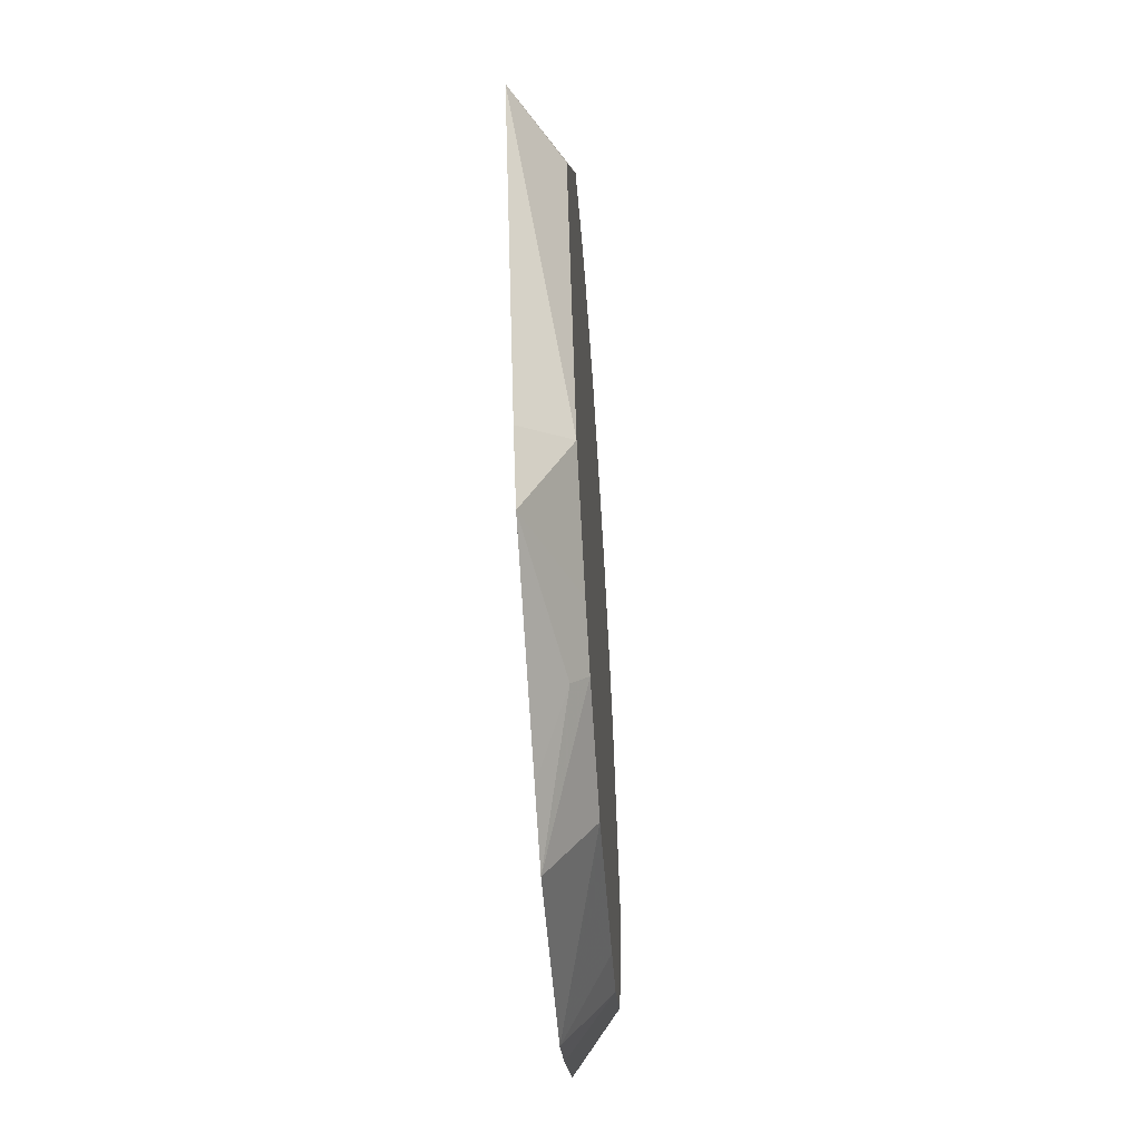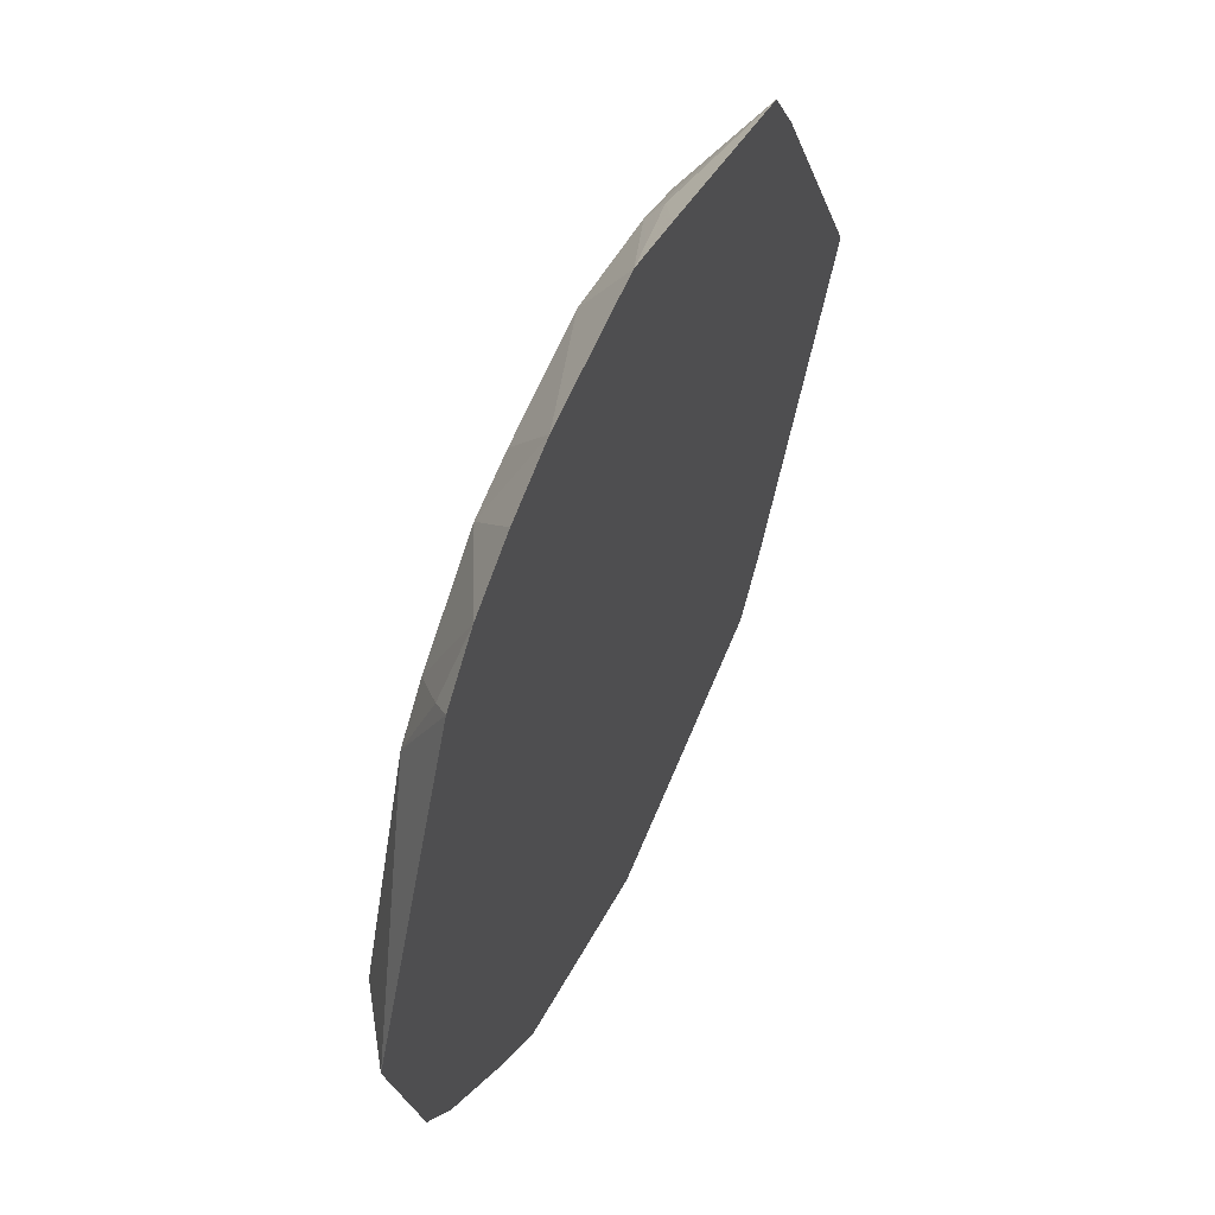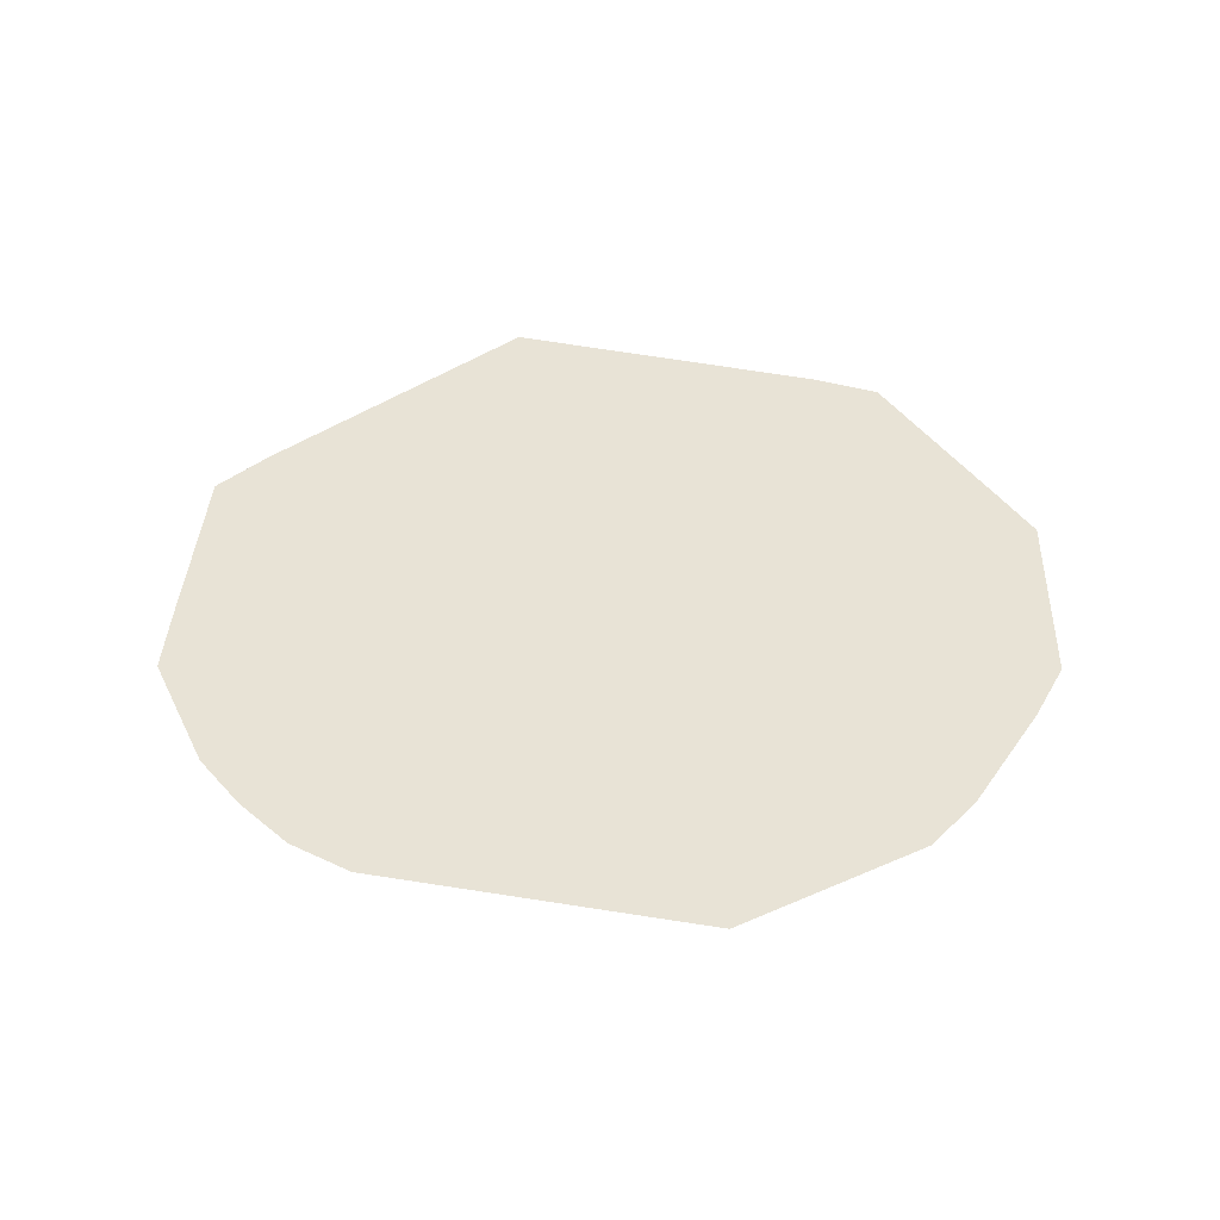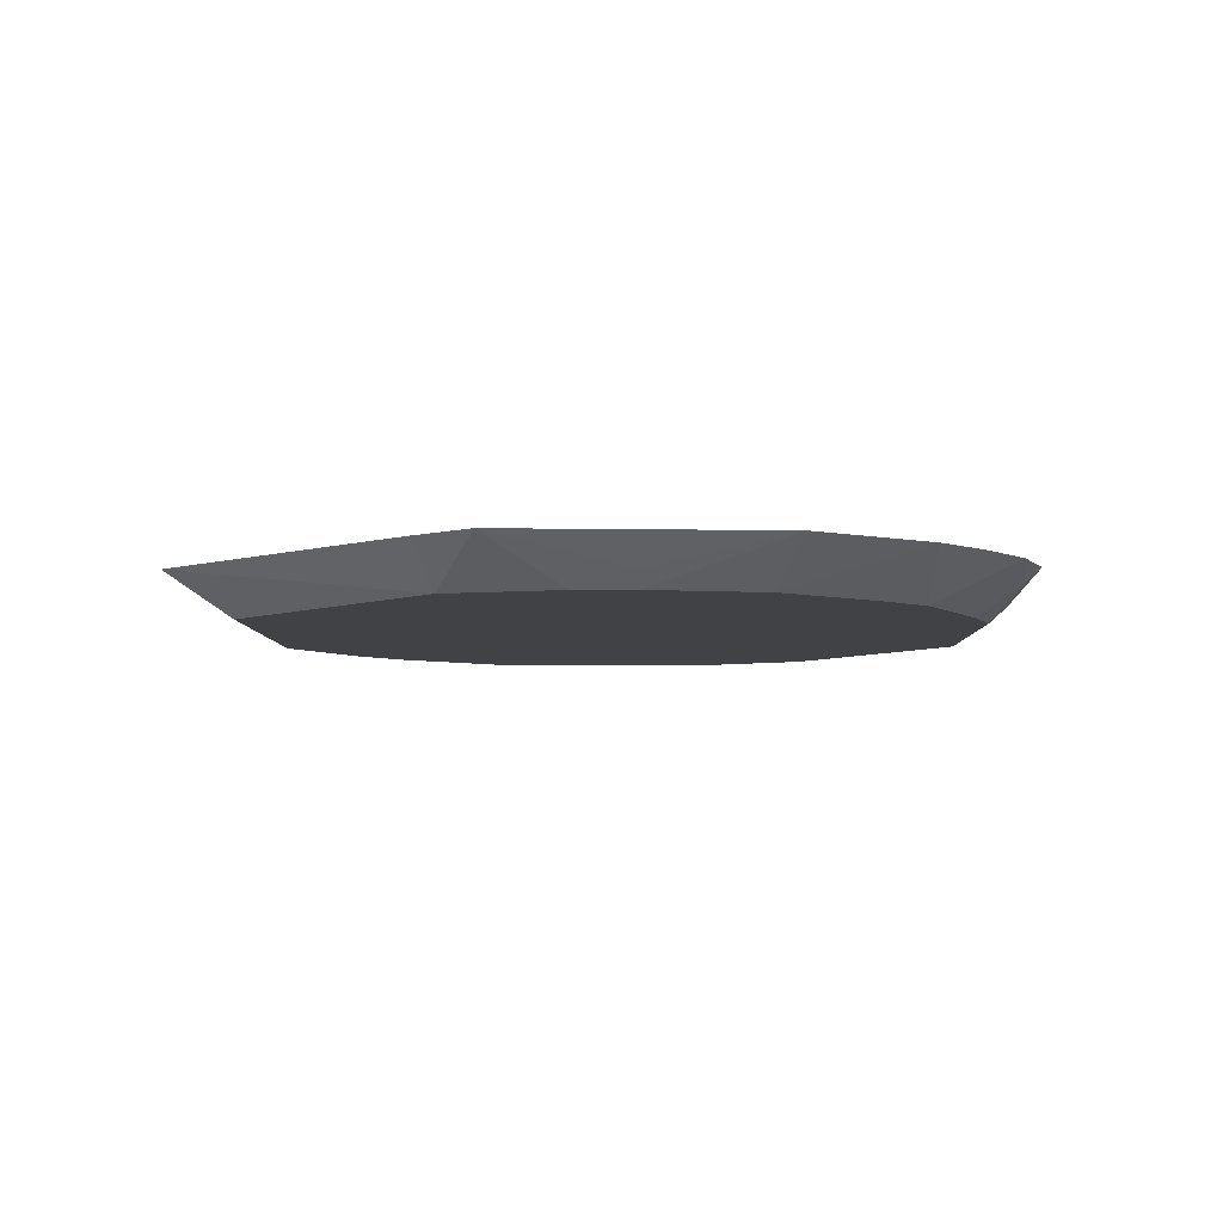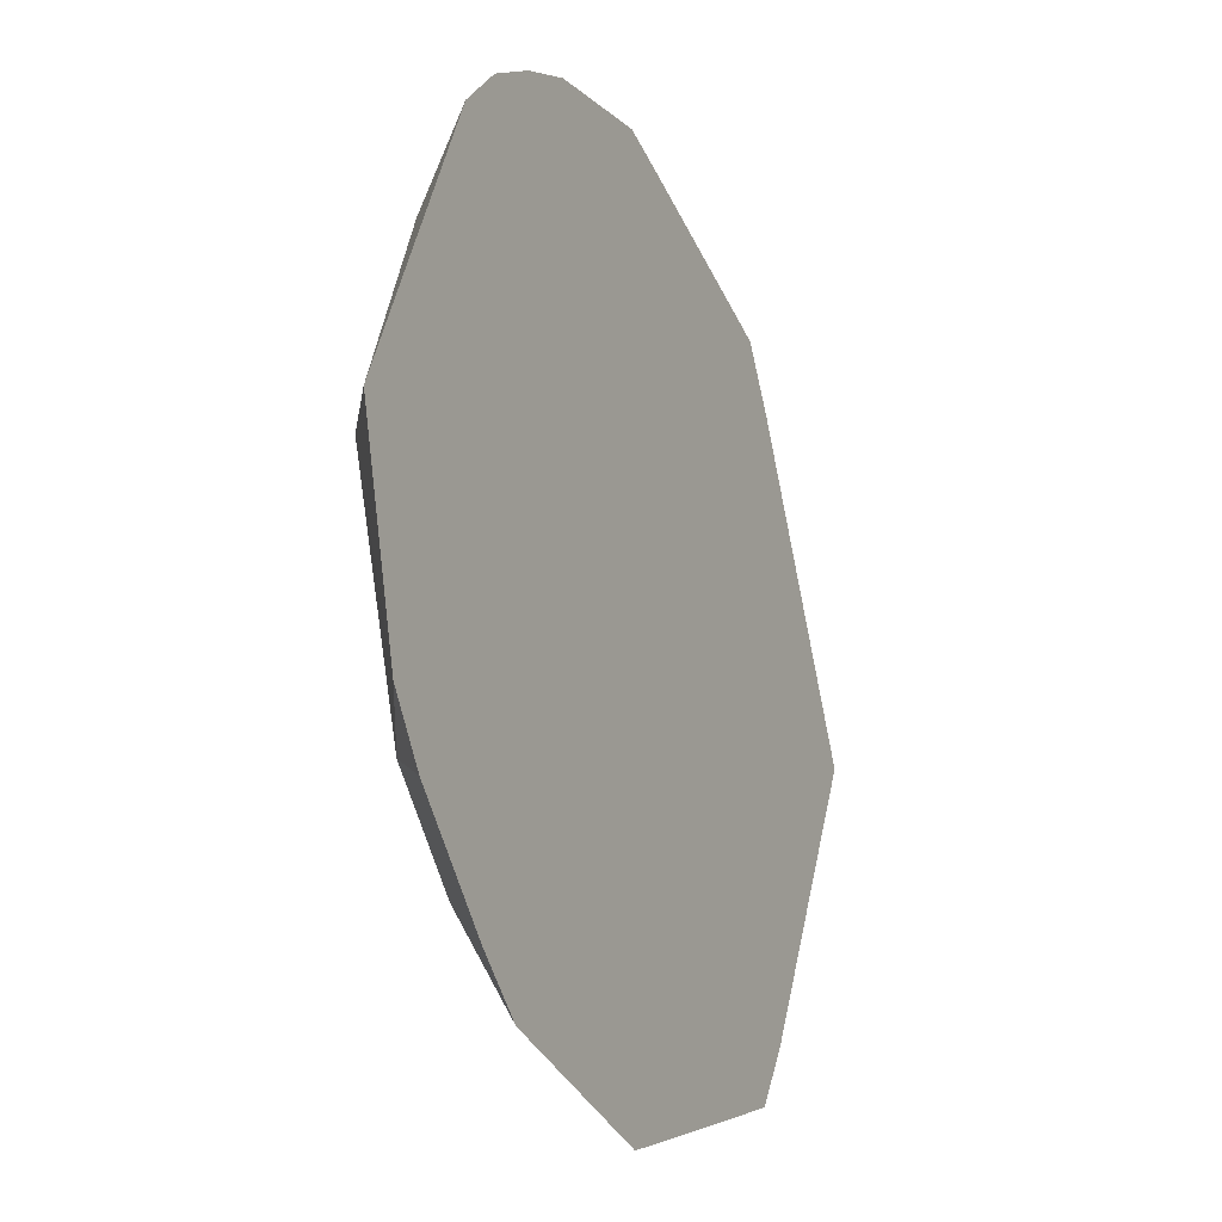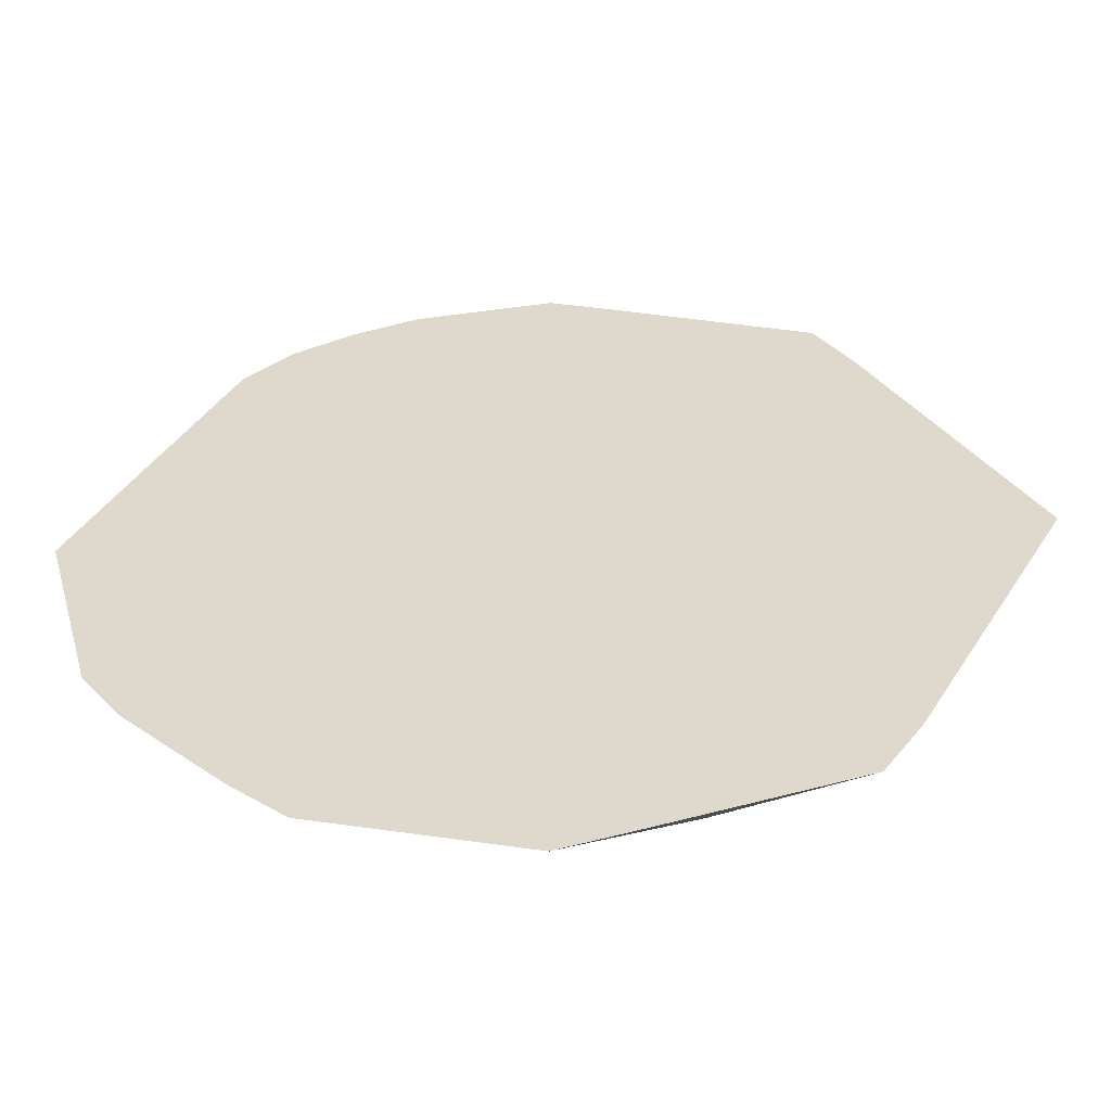
<metadata>
{"format":"obj","ext":"obj","renderer":"f3d","projection":"perspective","resolution":1024,"background":"white","views":[{"elev":-60.3,"azim":93.8,"up":"+Y"},{"elev":56.5,"azim":-65.1,"up":"+Y"},{"elev":41.6,"azim":-103.2,"up":"+Z"},{"elev":-6.2,"azim":159.1,"up":"+Z"},{"elev":-22.0,"azim":-64.9,"up":"+Y"},{"elev":-57.1,"azim":2.2,"up":"+Y"}]}
</metadata>
<code>
v 0.08793 -2.828e-05 -0.0002437
v 0.06134 0.06174 -0.0002437
v 0.03889 0.07714 -0.0002437
v 0.02628 0.08216 -0.0002437
v -0.0004232 0.08758 -0.0002437
v -0.02688 0.08139 -0.0002437
v -0.03969 0.07705 -0.0002437
v -0.06035 0.05989 -0.0002437
v -0.06915 0.04991 -0.0002437
v -0.08767 -2.828e-05 -0.0002437
v -0.07481 -0.03793 -0.0002437
v -0.07076 -0.05113 -0.0002437
v -0.05147 -0.07029 -0.0002437
v -0.03869 -0.07512 -0.0002437
v -0.0004232 -0.08753 -0.0002437
v 0.013 -0.08479 -0.0002437
v 0.02628 -0.08222 -0.0002437
v 0.03886 -0.07713 -0.0002437
v 0.0614 -0.06185 -0.0002437
v 0.02762 0.08629 0.003156
v 0.02763 -0.08637 0.003156
v -0.068 0.06755 0.006555
v 0.104 -2.828e-05 0.009955
v 0.06871 0.0691 0.009955
v 0.06021 0.08342 0.009955
v 0.01511 0.09805 0.009955
v -0.0004232 0.1029 0.009955
v -0.01624 0.09986 0.009955
v -0.03191 0.09687 0.009955
v -0.04645 0.0903 0.009955
v -0.05996 0.08192 0.009955
v -0.0708 0.07035 0.009955
v -0.1029 -2.828e-05 0.009955
v -0.09469 -0.03066 0.009955
v -0.0906 -0.04598 0.009955
v -0.08138 -0.05884 0.009955
v -0.07026 -0.06986 0.009955
v -0.05915 -0.08086 0.009955
v -0.04688 -0.09121 0.009955
v -0.0004232 -0.1028 0.009955
v 0.01507 -0.09784 0.009955
v 0.05989 -0.08304 0.009955
v 0.06871 -0.06916 0.009955
f 24 25 23
f 19 1 23
f 23 25 42
f 22 31 8
f 31 22 32
f 43 19 23
f 23 42 43
f 43 42 19
f 41 39 40
f 36 41 35
f 39 41 38
f 38 13 39
f 29 30 26
f 26 28 29
f 26 30 31
f 27 28 26
f 31 32 26
f 26 32 33
f 33 41 26
f 25 24 2
f 2 24 23
f 23 1 2
f 21 41 40
f 42 41 21
f 40 39 15
f 37 41 36
f 37 38 41
f 36 13 37
f 13 38 37
f 27 26 20
f 20 26 25
f 8 31 7
f 31 30 7
f 7 30 29
f 34 41 33
f 34 35 41
f 35 34 10
f 10 34 33
f 8 7 10
f 10 7 2
f 12 13 36
f 12 11 13
f 36 35 12
f 12 10 11
f 35 10 12
f 13 11 16
f 25 2 3
f 5 28 27
f 29 28 5
f 8 10 9
f 9 10 33
f 9 22 8
f 33 32 9
f 9 32 22
f 19 42 18
f 13 16 14
f 14 16 15
f 39 13 14
f 14 15 39
f 4 20 25
f 25 3 4
f 27 20 4
f 4 3 2
f 4 5 27
f 2 5 4
f 2 7 6
f 6 5 2
f 6 7 29
f 29 5 6
f 17 21 40
f 42 21 17
f 17 18 42
f 40 15 17
f 15 16 17
f 26 41 42
f 26 42 25
f 17 2 1
f 1 19 17
f 17 10 2
f 11 10 17
f 17 16 11
f 19 18 17

</code>
